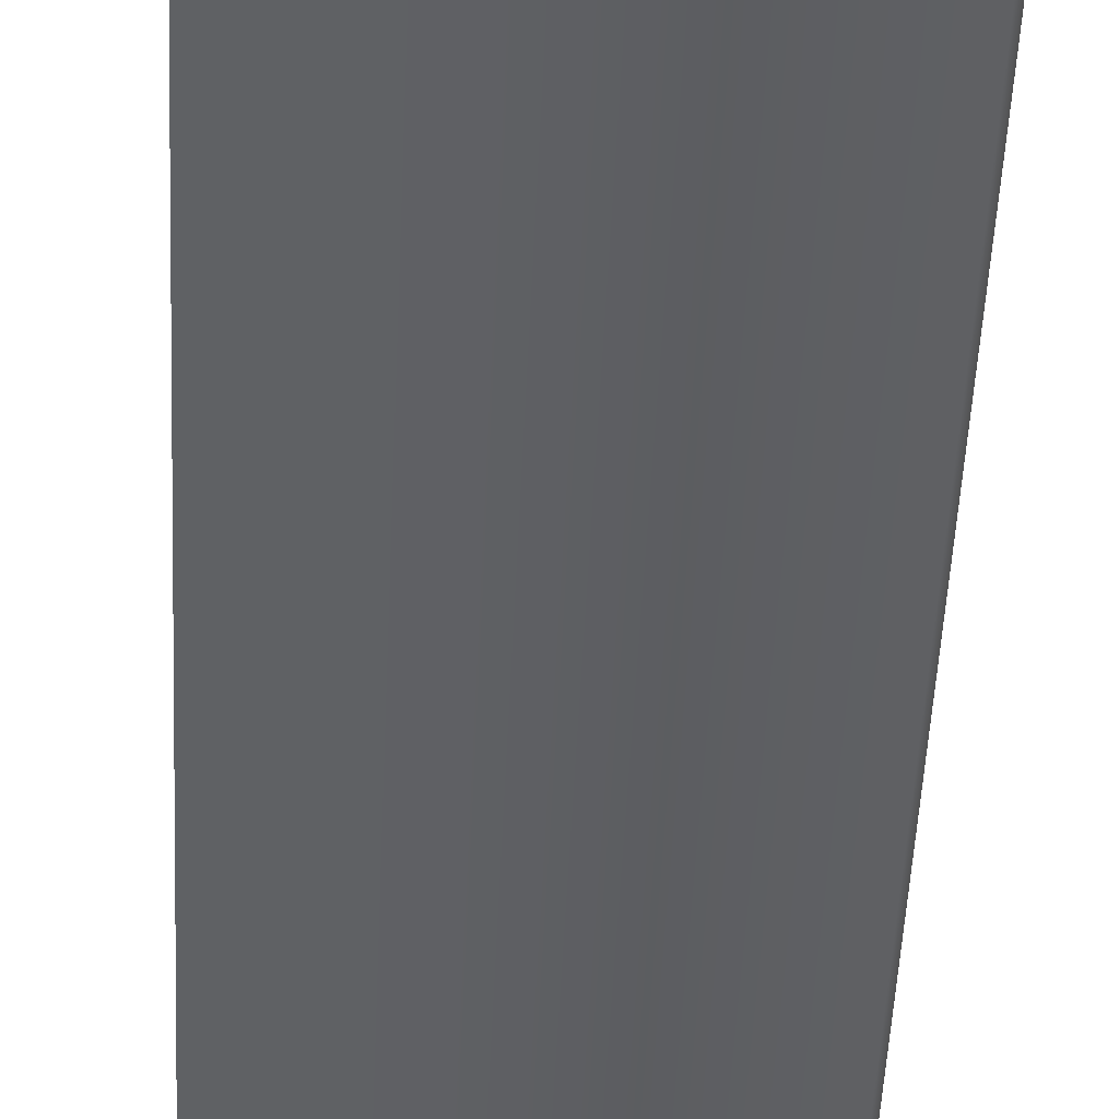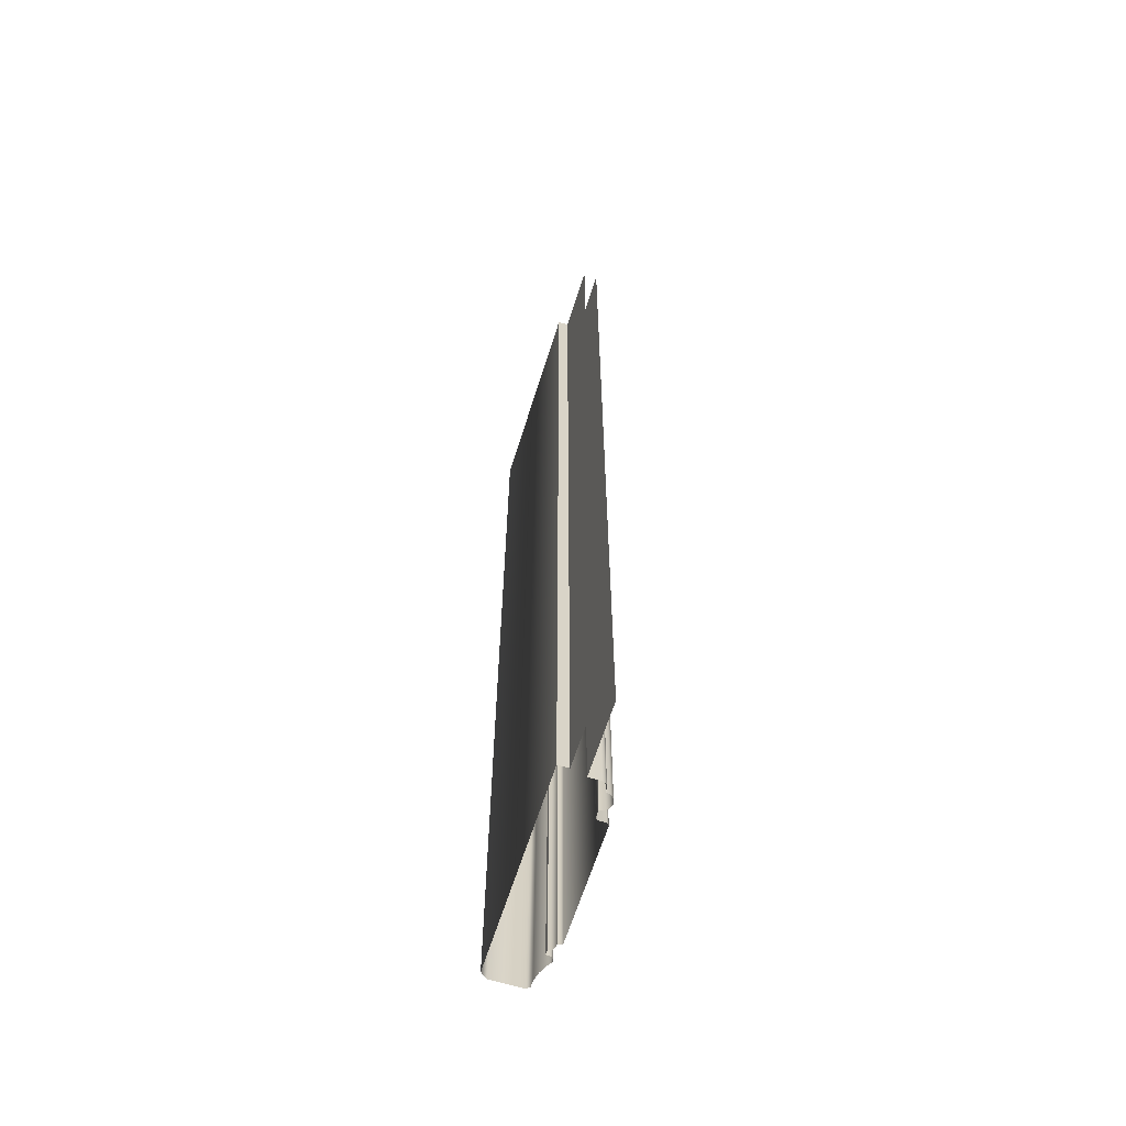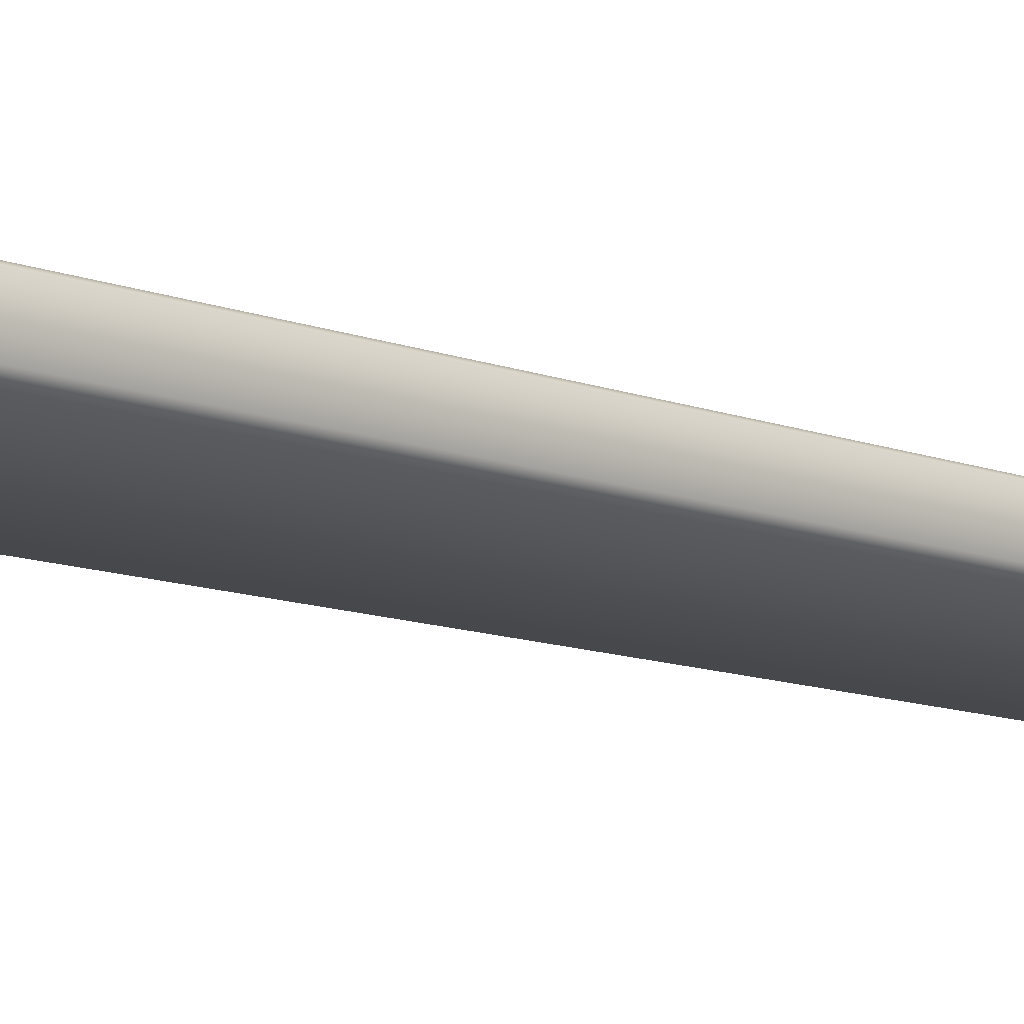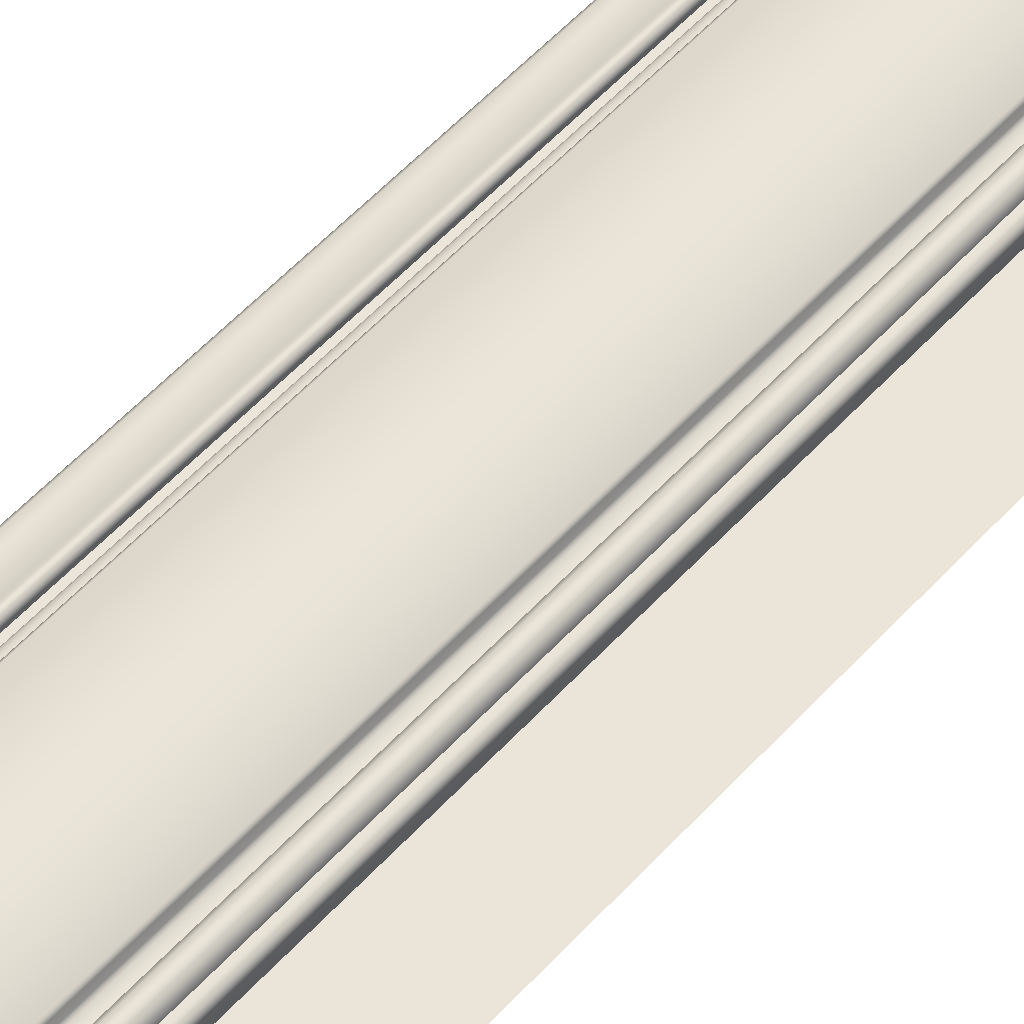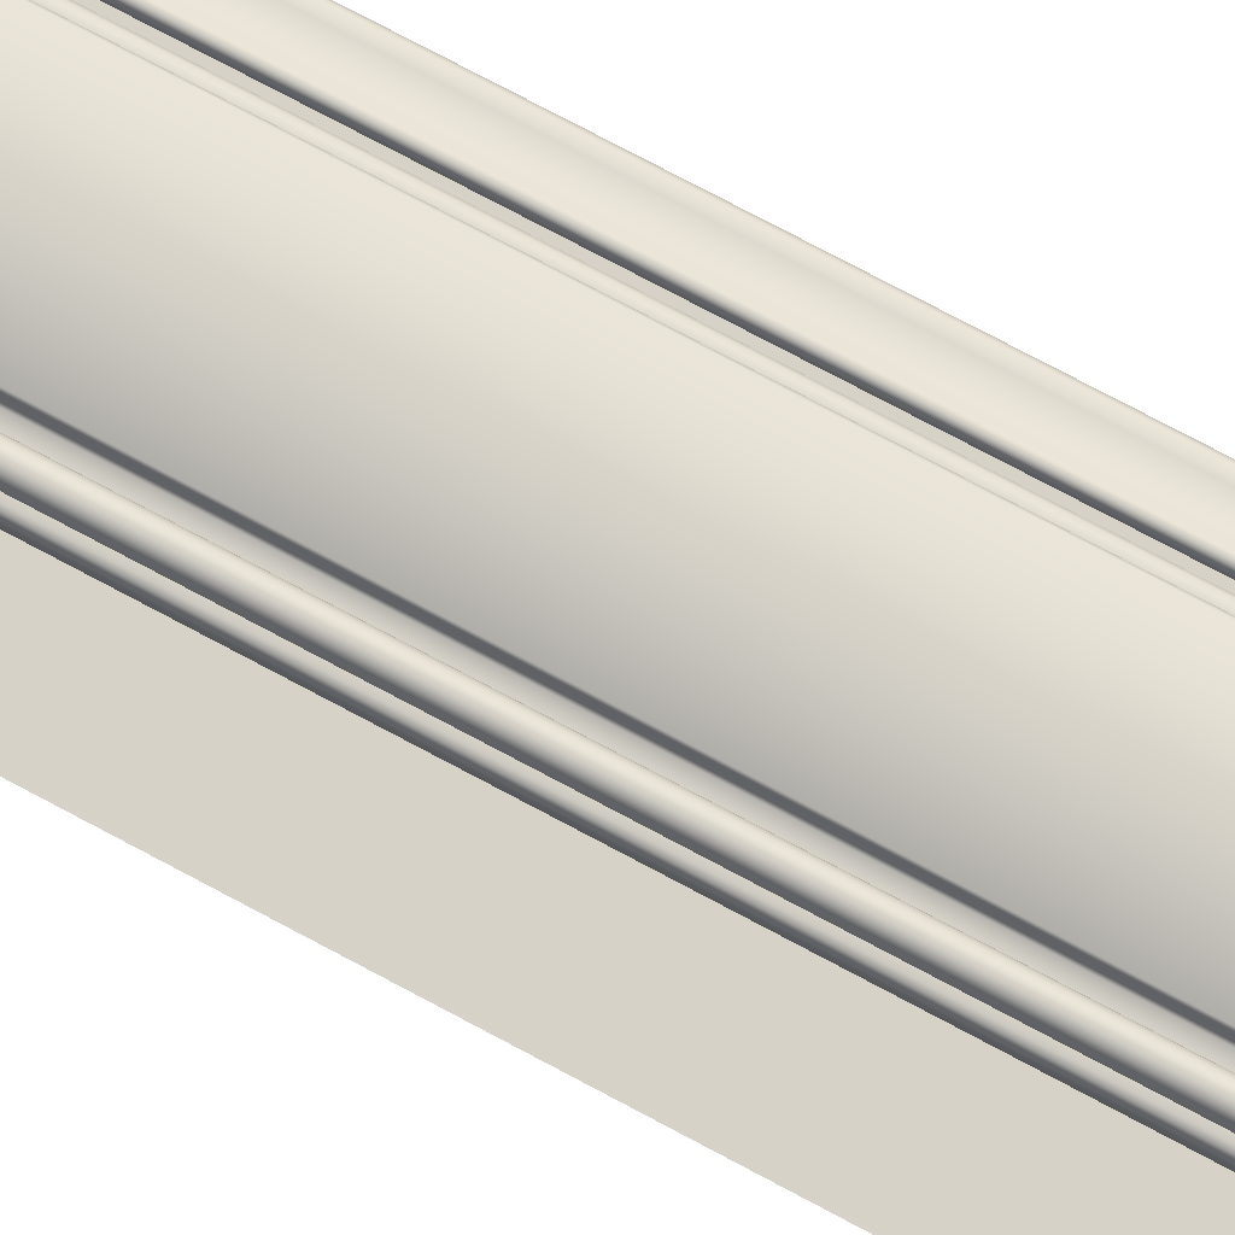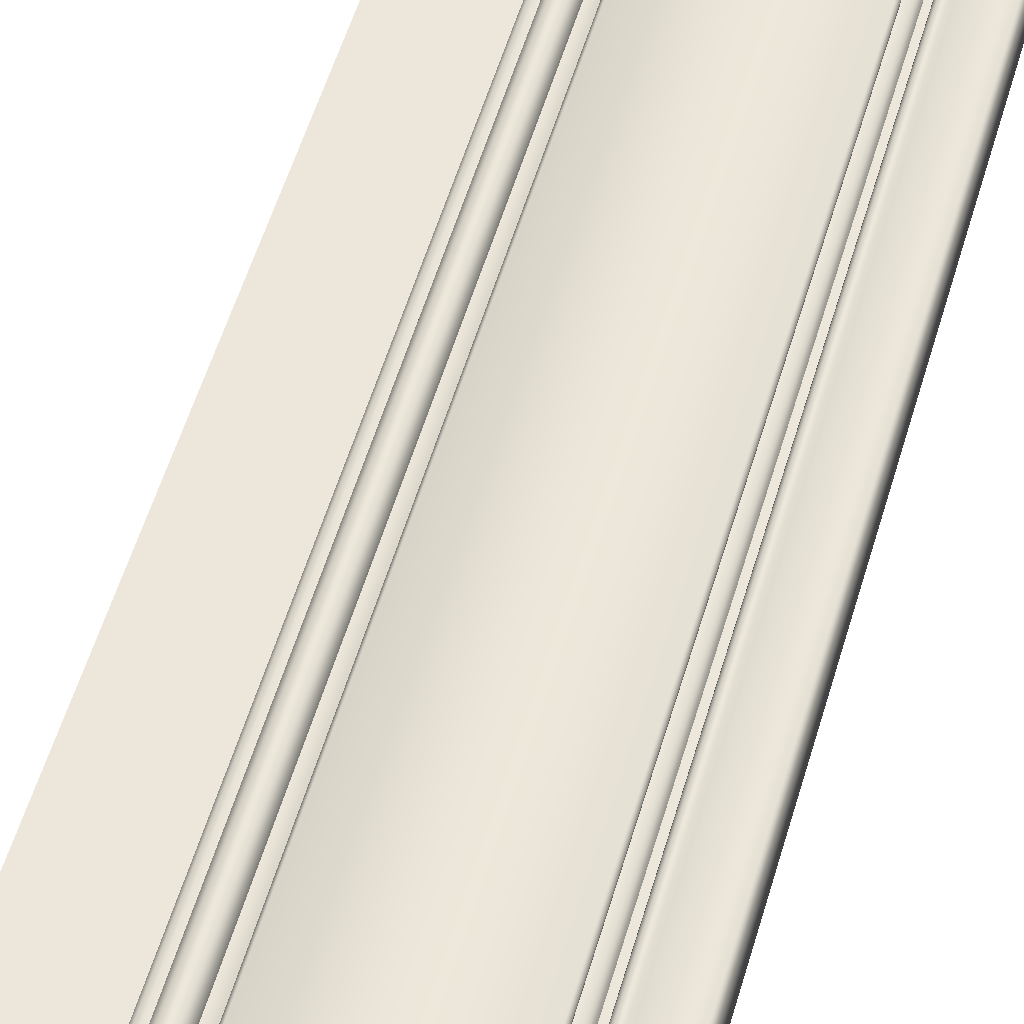
<metadata>
{"format":"obj","ext":"obj","renderer":"f3d","projection":"perspective","resolution":1024,"background":"white","views":[{"elev":-45.7,"azim":-2.5,"up":"+Z"},{"elev":-63.6,"azim":-107.4,"up":"+Y"},{"elev":-11.5,"azim":47.1,"up":"+Z"},{"elev":58.7,"azim":-137.5,"up":"+Z"},{"elev":78.6,"azim":-62.2,"up":"+Z"},{"elev":52.0,"azim":15.7,"up":"+Z"}]}
</metadata>
<code>
o RT_11_CR1/RT_11_CR/mesh40/mesh40-geometry#mesh40-geometry
v 0.4357 0.1784 0.4144
v 0.4339 -0.4342 0.4154
v 0.4357 -0.4342 0.4144
v 0.4339 0.1784 0.4154
v 0.4366 -0.4342 0.4134
v 0.4321 -0.4342 0.4156
v 0.4366 0.1784 0.4134
v 0.4321 0.1784 0.4156
v 0.4371 -0.4342 0.4121
v 0.4321 0.1784 0.417
v 0.4371 0.1784 0.4121
v 0.4321 -0.4342 0.417
v 0.4398 0.1784 0.4121
v 0.4308 0.1784 0.4184
v 0.4398 -0.4342 0.4121
v 0.4308 -0.4342 0.4184
v 0.4398 0.1784 0.4139
v 0.3586 -0.4342 0.4184
v 0.4398 -0.4342 0.4139
v 0.3586 0.1784 0.4184
v 0.4401 0.1784 0.4153
v 0.3574 -0.4342 0.4171
v 0.4401 -0.4342 0.4153
v 0.3574 0.1784 0.4171
v 0.4412 0.1784 0.4163
v 0.3573 -0.4342 0.4121
v 0.4412 -0.4342 0.4163
v 0.3573 0.1784 0.4121
v 0.4426 0.1784 0.4166
v 0.356 -0.4342 0.411
v 0.4426 -0.4342 0.4166
v 0.356 0.1784 0.411
v 0.444 0.1784 0.4161
v 0.3515 -0.4342 0.411
v 0.444 -0.4342 0.4161
v 0.3515 0.1784 0.411
v 0.4454 0.1784 0.415
v 0.3509 0.1784 0.4138
v 0.4454 -0.4342 0.415
v 0.3509 -0.4342 0.4138
v 0.451 0.1784 0.4123
v 0.349 0.1784 0.4159
v 0.451 -0.4342 0.4123
v 0.349 -0.4342 0.4159
v 0.4571 0.1784 0.4109
v 0.3463 -0.4342 0.4166
v 0.4571 -0.4342 0.4109
v 0.3463 0.1784 0.4166
v 0.4609 0.1784 0.4108
v 0.3435 -0.4342 0.4159
v 0.4609 -0.4342 0.4108
v 0.3435 0.1784 0.4159
v 0.4626 -0.4342 0.409
v 0.3416 -0.4342 0.4138
v 0.4626 0.1784 0.409
v 0.3416 0.1784 0.4138
v 0.4626 -0.4342 0.3888
v 0.341 -0.4342 0.411
v 0.4626 0.1784 0.3888
v 0.341 0.1784 0.411
v 0.4594 -0.4342 0.3846
v 0.339 -0.4342 0.411
v 0.4594 0.1784 0.3846
v 0.339 0.1784 0.411
v 0.3335 0.1784 0.3846
v 0.3373 -0.4342 0.4106
v 0.3335 -0.4342 0.3846
v 0.3373 0.1784 0.4106
v 0.3335 0.1784 0.3912
v 0.3361 -0.4342 0.4093
v 0.3335 -0.4342 0.3912
v 0.3361 0.1784 0.4093
v 0.2924 0.1784 0.3912
v 0.3357 -0.4342 0.4076
v 0.2924 -0.4342 0.3912
v 0.3357 0.1784 0.4076
v 0.3357 -0.4342 0.4003
v 0.3357 0.1784 0.4003
v 0.2924 -0.4342 0.4003
v 0.2924 0.1784 0.4003
f 1 2 3
f 2 1 4
f 5 1 3
f 4 6 2
f 1 5 7
f 6 4 8
f 9 7 5
f 10 6 8
f 7 9 11
f 6 10 12
f 9 13 11
f 14 12 10
f 13 9 15
f 12 14 16
f 15 17 13
f 14 18 16
f 17 15 19
f 18 14 20
f 19 21 17
f 20 22 18
f 21 19 23
f 22 20 24
f 23 25 21
f 24 26 22
f 25 23 27
f 26 24 28
f 27 29 25
f 28 30 26
f 29 27 31
f 30 28 32
f 31 33 29
f 32 34 30
f 33 31 35
f 34 32 36
f 35 37 33
f 38 34 36
f 37 35 39
f 34 38 40
f 39 41 37
f 42 40 38
f 41 39 43
f 40 42 44
f 43 45 41
f 42 46 44
f 45 43 47
f 46 42 48
f 47 49 45
f 48 50 46
f 49 47 51
f 50 48 52
f 53 49 51
f 52 54 50
f 49 53 55
f 54 52 56
f 57 55 53
f 56 58 54
f 55 57 59
f 58 56 60
f 61 59 57
f 60 62 58
f 59 61 63
f 62 60 64
f 61 65 63
f 64 66 62
f 65 61 67
f 66 64 68
f 67 69 65
f 68 70 66
f 69 67 71
f 70 68 72
f 71 73 69
f 72 74 70
f 73 71 75
f 74 72 76
f 76 77 74
f 77 76 78
f 78 79 77
f 79 78 80
f 3 2 1
f 4 1 2
f 3 1 5
f 2 6 4
f 7 5 1
f 8 4 6
f 5 7 9
f 8 6 10
f 11 9 7
f 12 10 6
f 11 13 9
f 10 12 14
f 15 9 13
f 16 14 12
f 13 17 15
f 16 18 14
f 19 15 17
f 20 14 18
f 17 21 19
f 18 22 20
f 23 19 21
f 24 20 22
f 21 25 23
f 22 26 24
f 27 23 25
f 28 24 26
f 25 29 27
f 26 30 28
f 31 27 29
f 32 28 30
f 29 33 31
f 30 34 32
f 35 31 33
f 36 32 34
f 33 37 35
f 36 34 38
f 39 35 37
f 40 38 34
f 37 41 39
f 38 40 42
f 43 39 41
f 44 42 40
f 41 45 43
f 44 46 42
f 47 43 45
f 48 42 46
f 45 49 47
f 46 50 48
f 51 47 49
f 52 48 50
f 51 49 53
f 50 54 52
f 55 53 49
f 56 52 54
f 53 55 57
f 54 58 56
f 59 57 55
f 60 56 58
f 57 59 61
f 58 62 60
f 63 61 59
f 64 60 62
f 63 65 61
f 62 66 64
f 67 61 65
f 68 64 66
f 65 69 67
f 66 70 68
f 71 67 69
f 72 68 70
f 69 73 71
f 70 74 72
f 75 71 73
f 76 72 74
f 74 77 76
f 78 76 77
f 77 79 78
f 80 78 79

</code>
